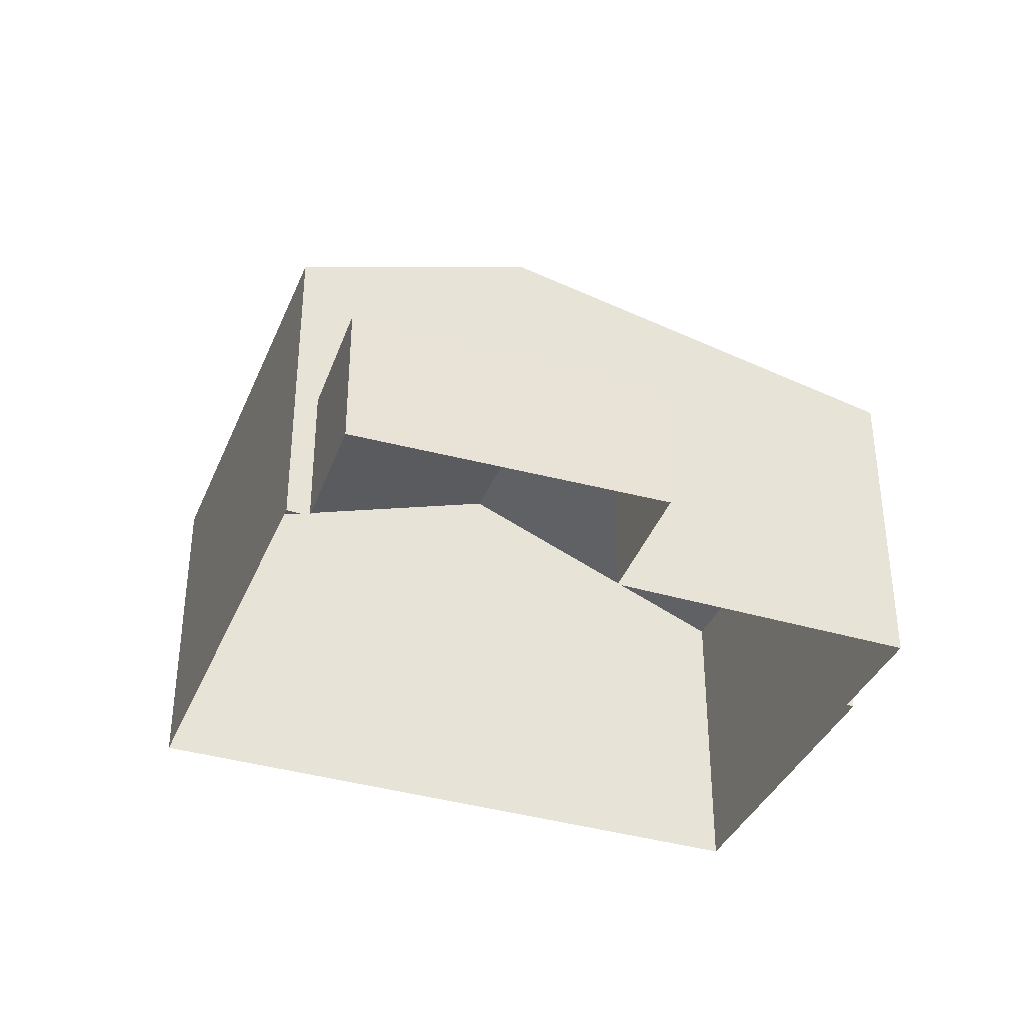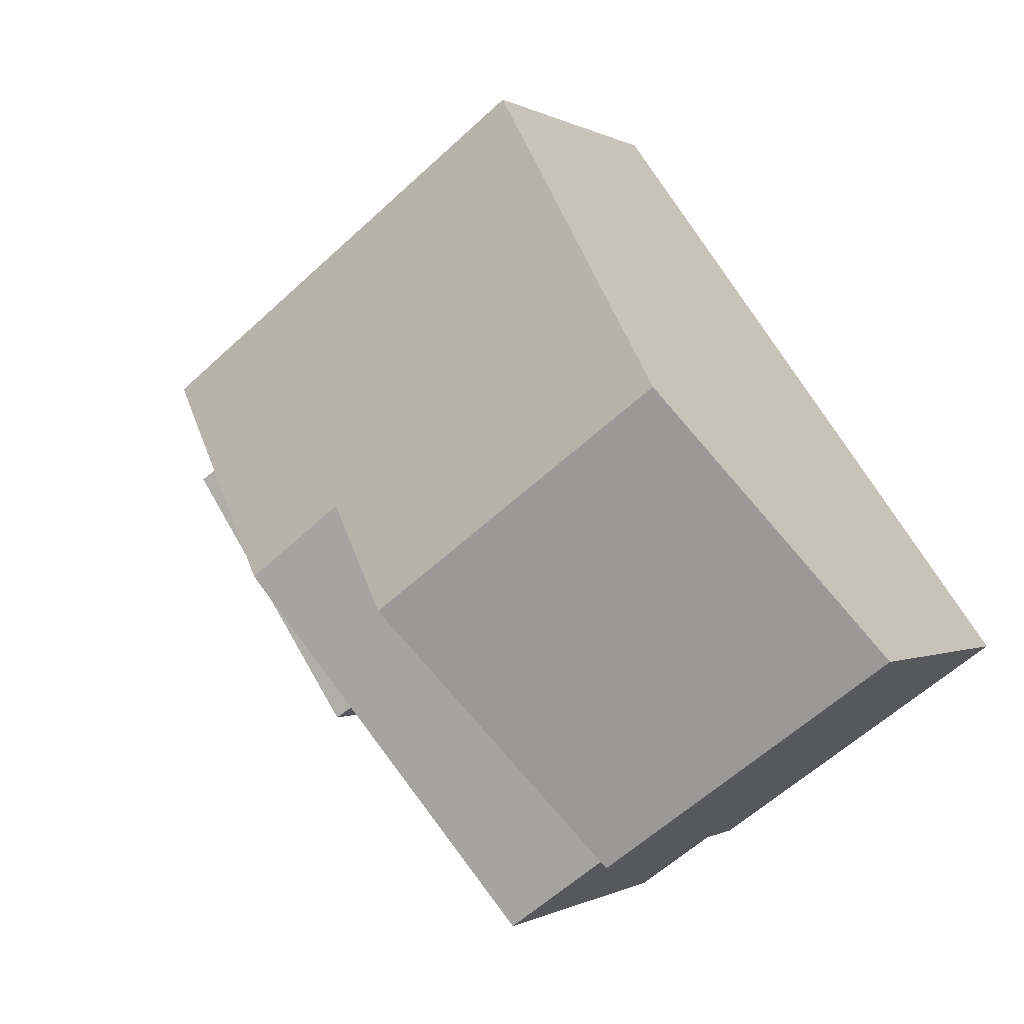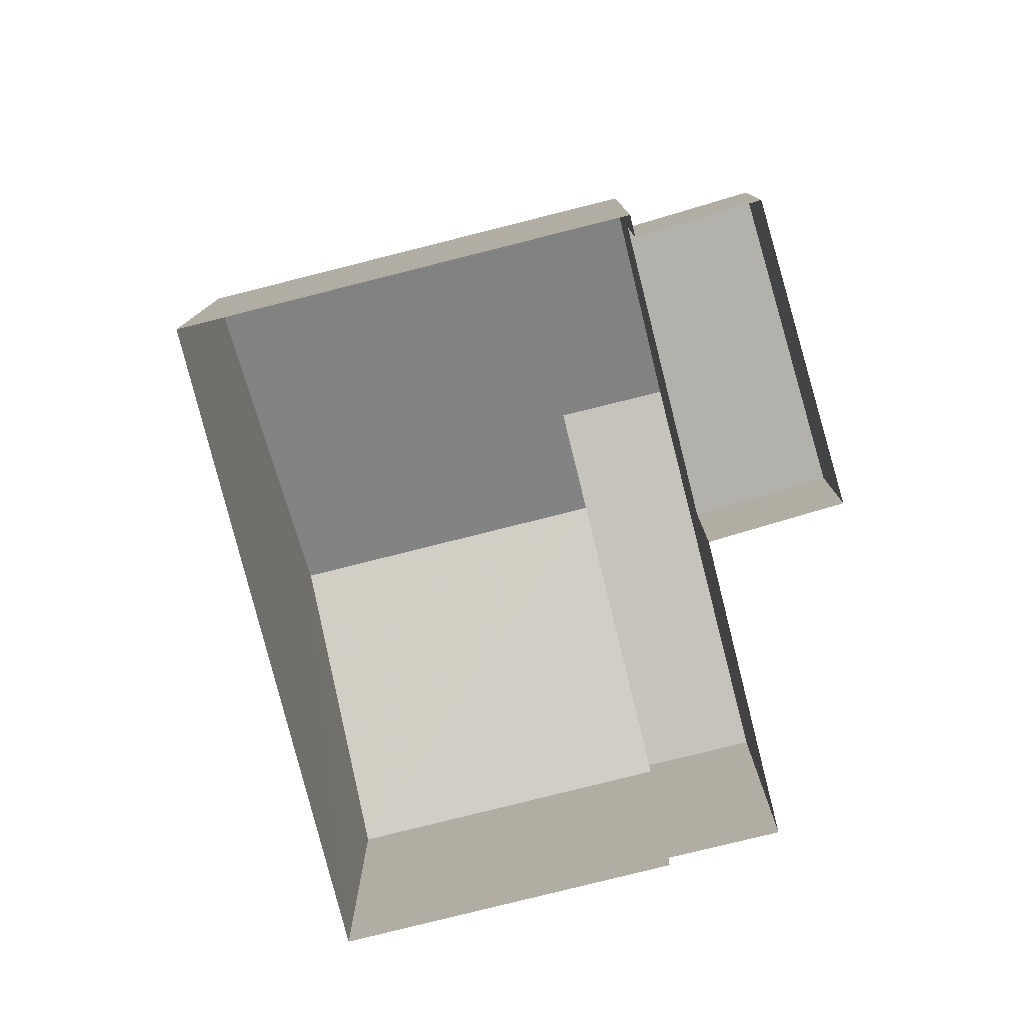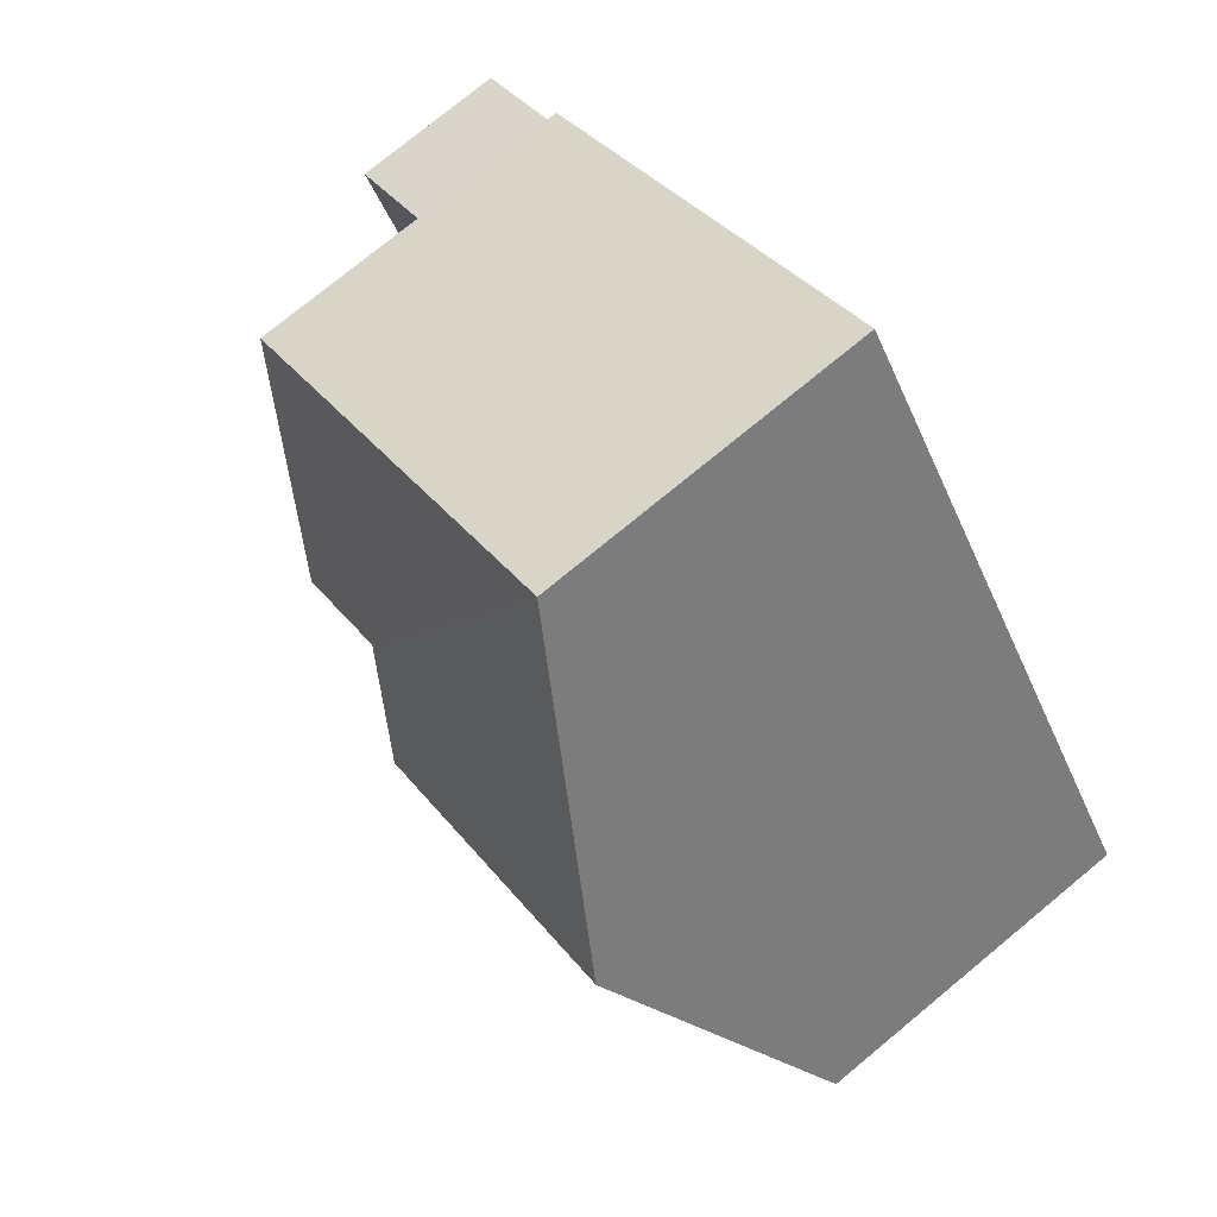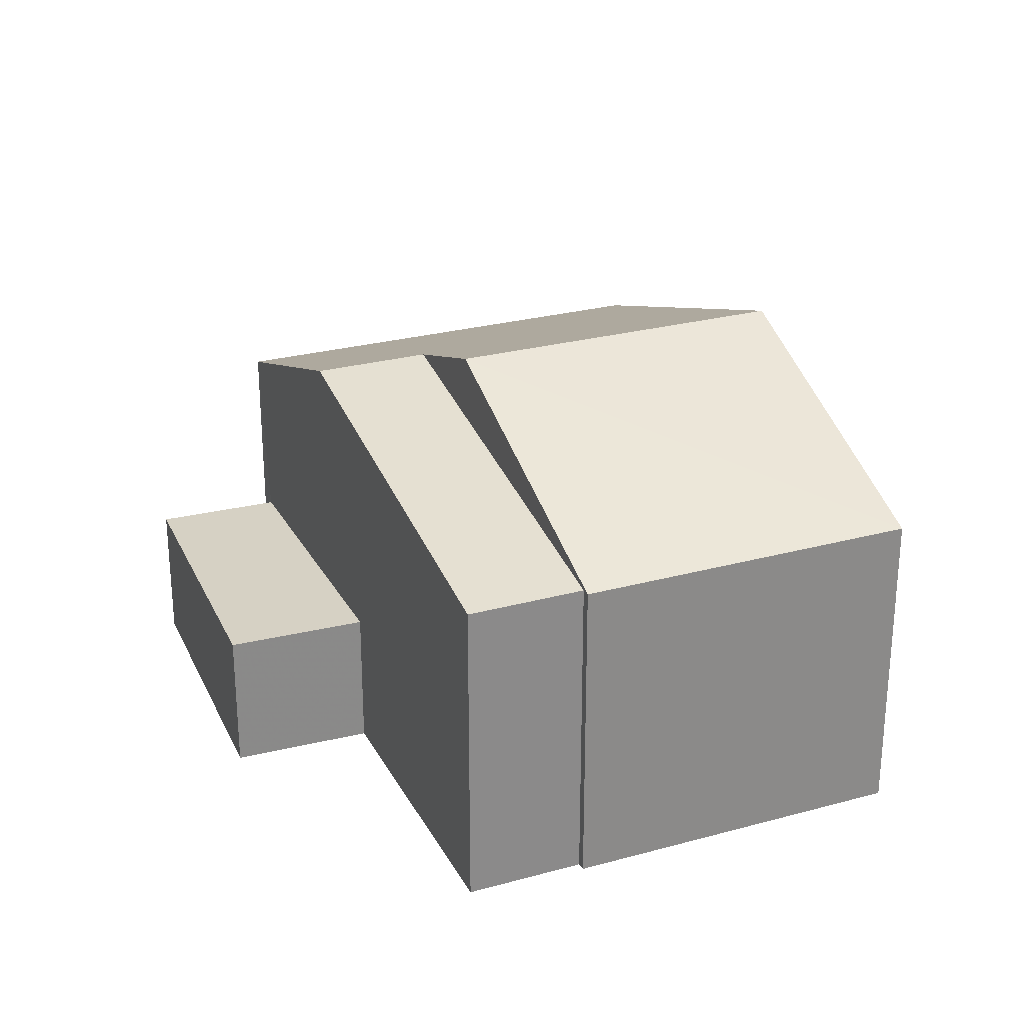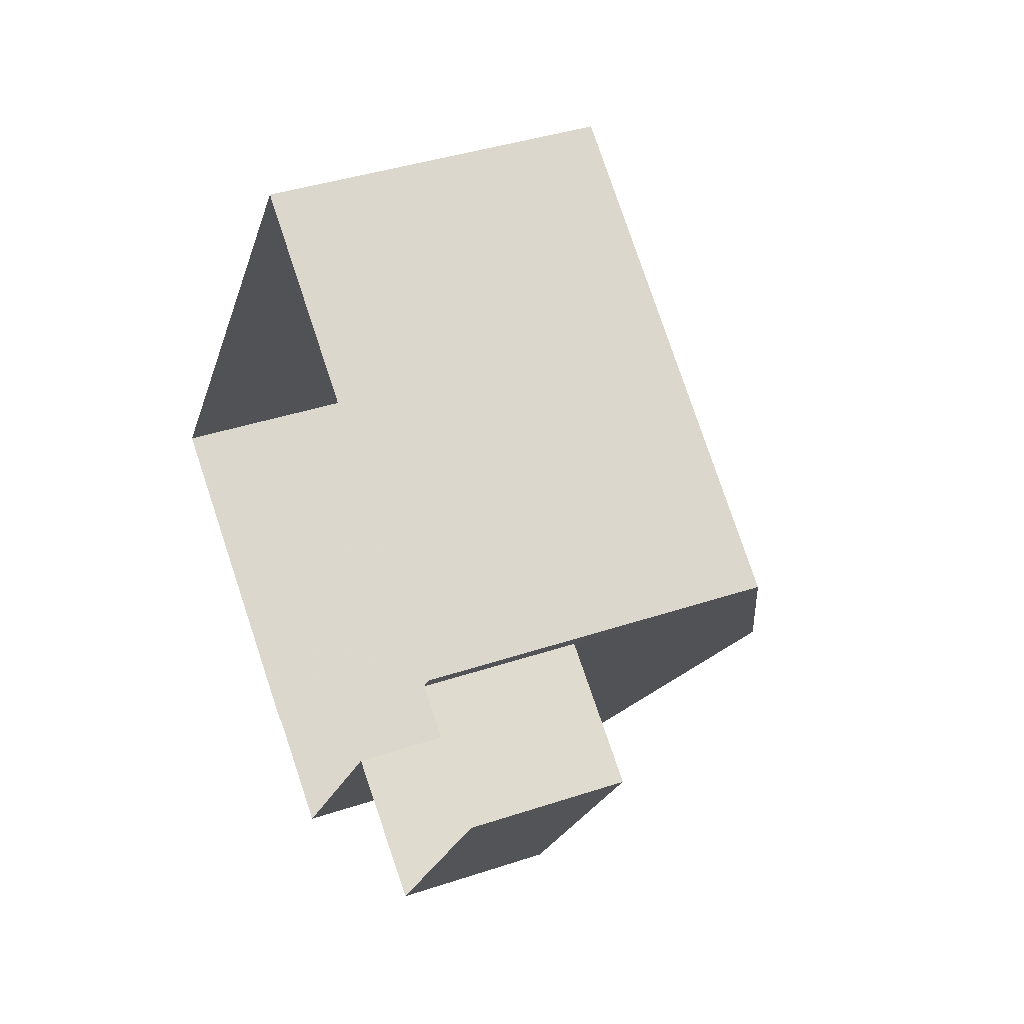
<metadata>
{"format":"obj","ext":"obj","renderer":"f3d","projection":"perspective","resolution":1024,"background":"white","views":[{"elev":-37.2,"azim":-74.9,"up":"+Z"},{"elev":-0.3,"azim":27.0,"up":"+Y"},{"elev":-78.9,"azim":-129.8,"up":"+Z"},{"elev":76.2,"azim":50.6,"up":"+Y"},{"elev":26.7,"azim":13.0,"up":"+Z"},{"elev":38.2,"azim":-112.9,"up":"+Y"}]}
</metadata>
<code>
v -2.253e+05 -1.279e+05 12.84
v -2.253e+05 -1.279e+05 12.84
v -2.253e+05 -1.279e+05 12.84
v -2.253e+05 -1.279e+05 12.84
v -2.253e+05 -1.279e+05 12.84
v -2.253e+05 -1.279e+05 12.84
v -2.253e+05 -1.279e+05 12.84
v -2.253e+05 -1.279e+05 12.84
v -2.253e+05 -1.279e+05 12.84
v -2.253e+05 -1.279e+05 12.84
v -2.253e+05 -1.279e+05 20.05
v -2.253e+05 -1.279e+05 18.03
v -2.253e+05 -1.279e+05 18.03
v -2.253e+05 -1.279e+05 20.05
v -2.253e+05 -1.279e+05 19.36
v -2.253e+05 -1.279e+05 18.03
v -2.253e+05 -1.279e+05 18.03
v -2.253e+05 -1.279e+05 19.36
v -2.253e+05 -1.279e+05 15.18
v -2.253e+05 -1.279e+05 15.18
v -2.253e+05 -1.279e+05 15.18
v -2.253e+05 -1.279e+05 15.18
v -2.253e+05 -1.279e+05 18.03
v -2.253e+05 -1.279e+05 18.03
f 1 2 3
f 4 5 6
f 3 2 5
f 2 7 8
f 9 10 6
f 9 5 8
f 9 6 5
f 5 2 8
f 11 12 13
f 14 11 13
f 11 14 15
f 14 16 15
f 15 17 18
f 15 16 17
f 19 20 21
f 22 19 21
f 23 18 24
f 23 15 18
f 7 17 16
f 8 7 16
f 19 1 20
f 19 2 1
f 19 7 2
f 5 4 22
f 19 22 18
f 17 7 19
f 22 4 24
f 17 19 18
f 22 24 18
f 23 24 4
f 6 23 4
f 5 21 3
f 5 22 21
f 21 1 3
f 21 20 1
f 12 10 9
f 13 12 9
f 11 23 12
f 10 12 6
f 11 15 23
f 12 23 6
f 13 9 14
f 9 8 14
f 8 16 14

</code>
